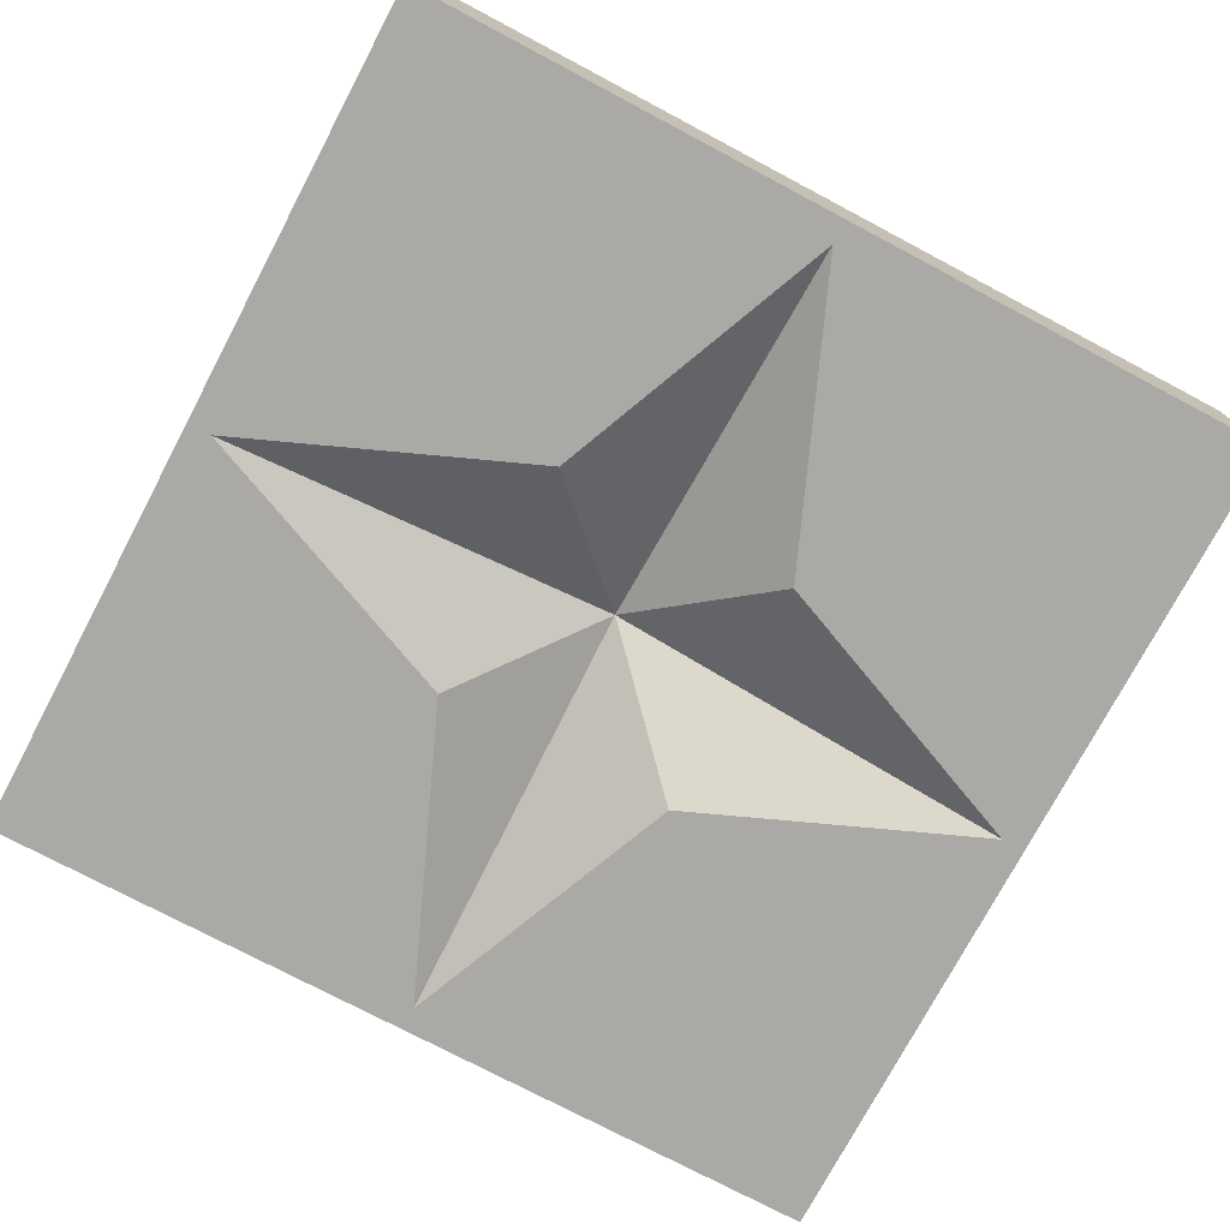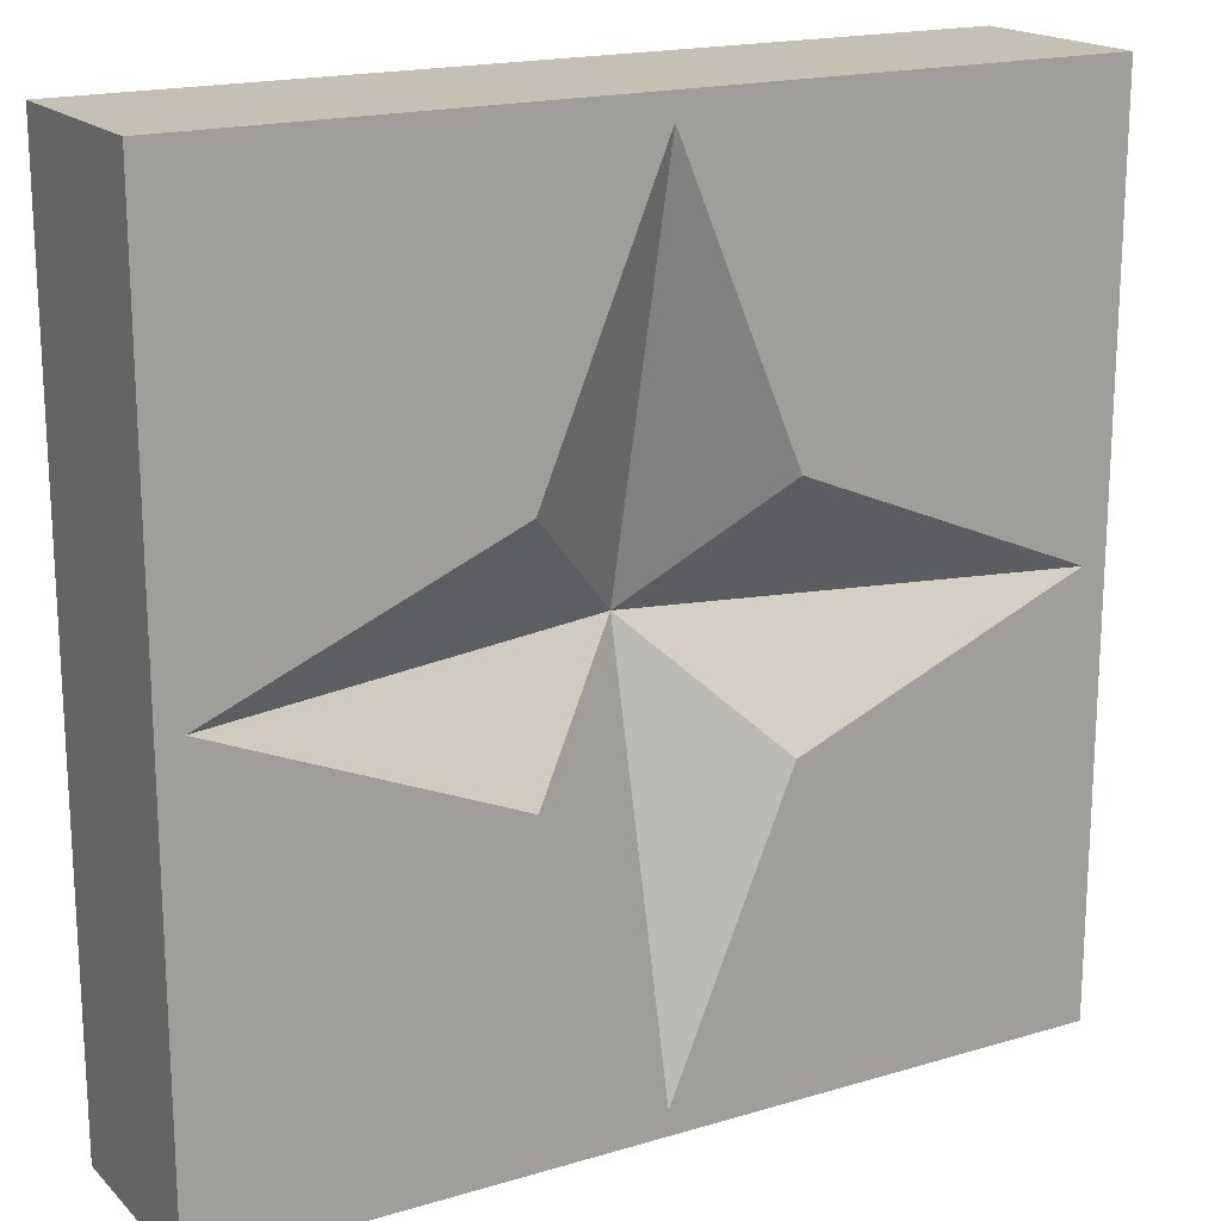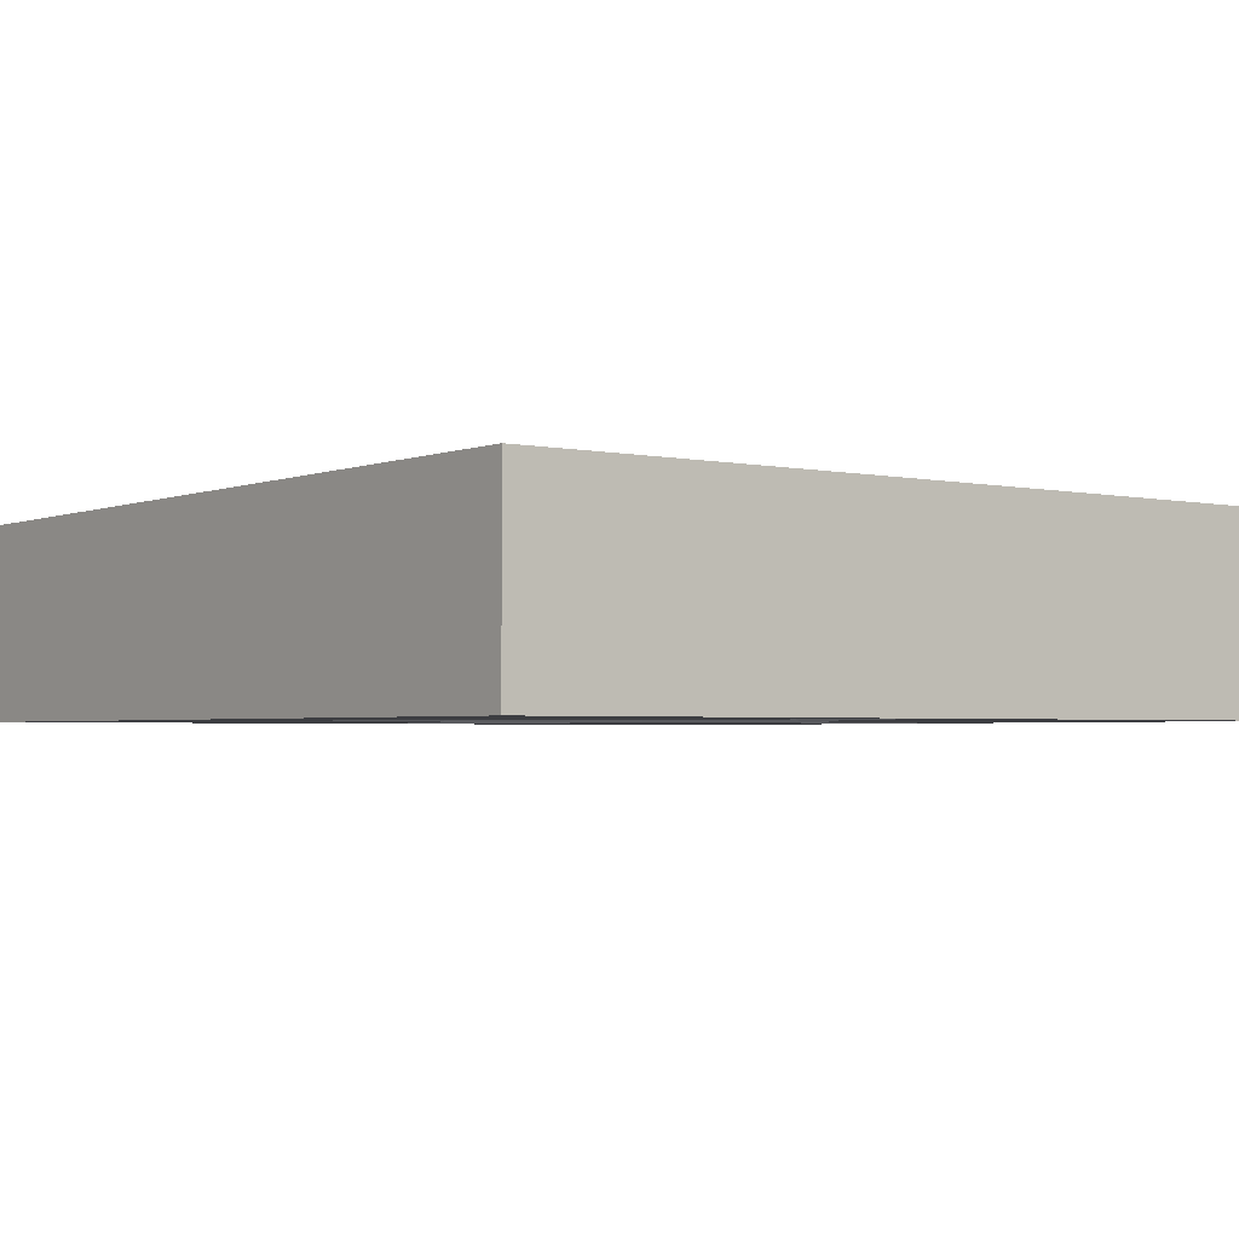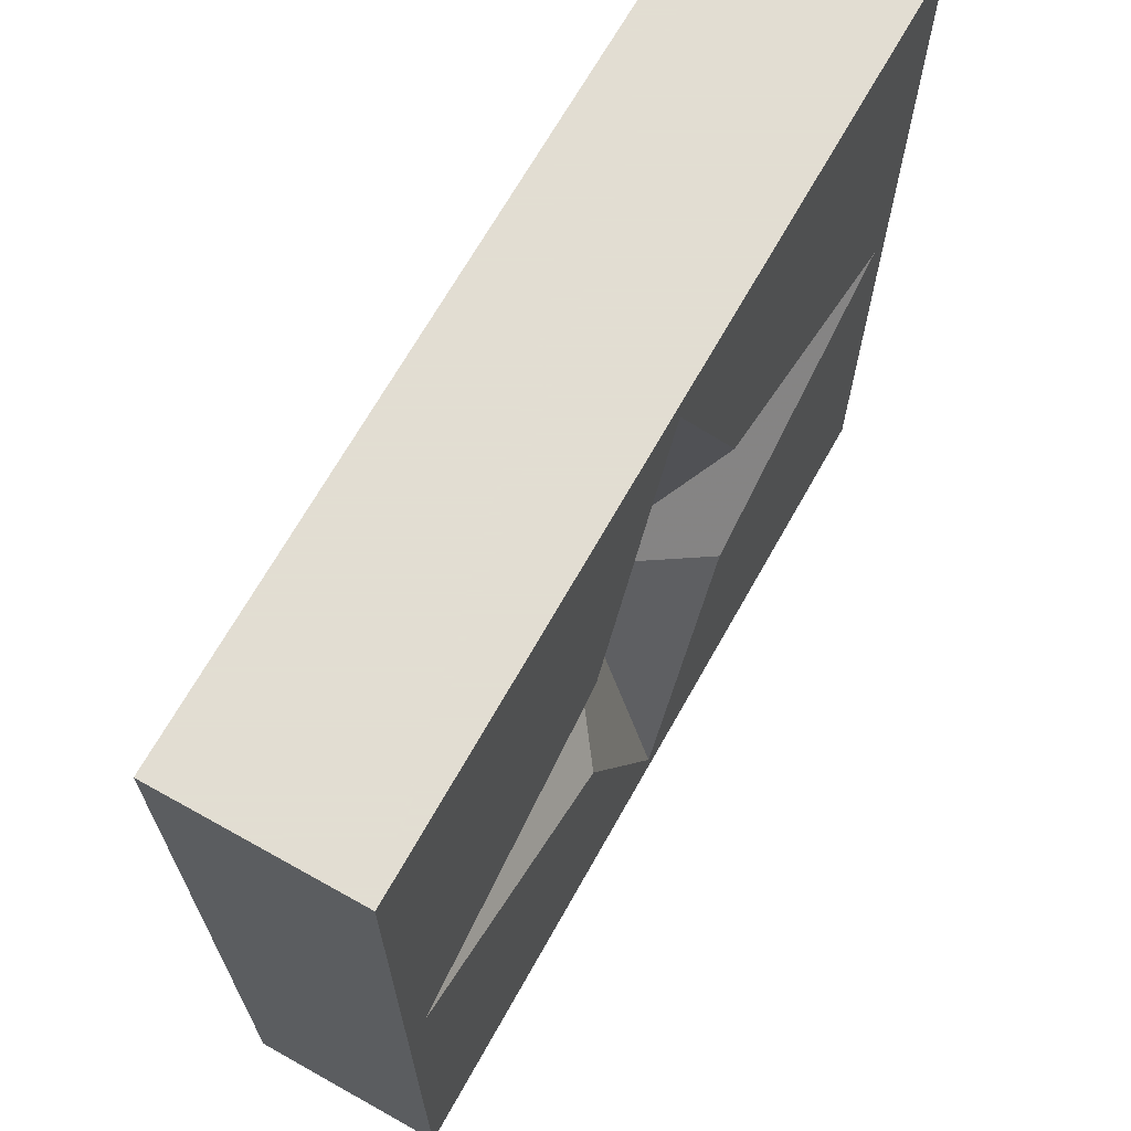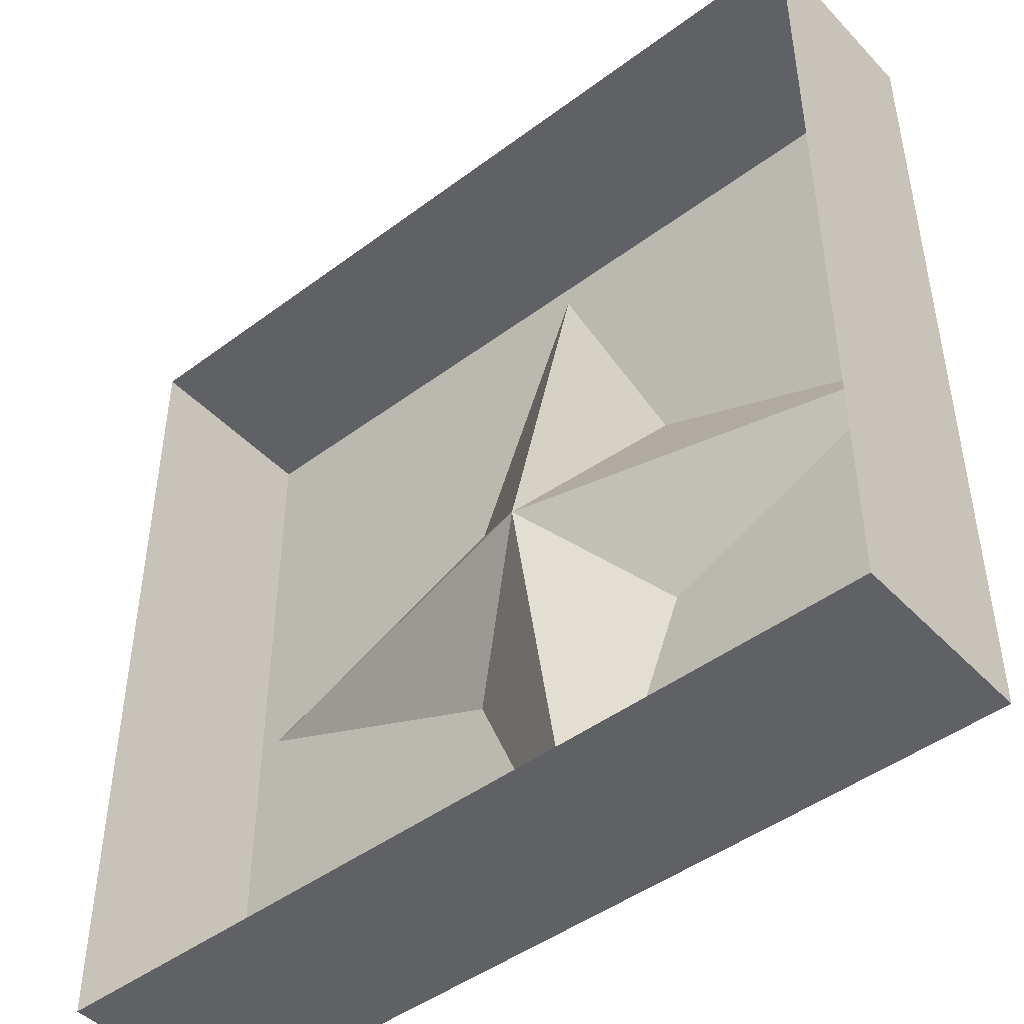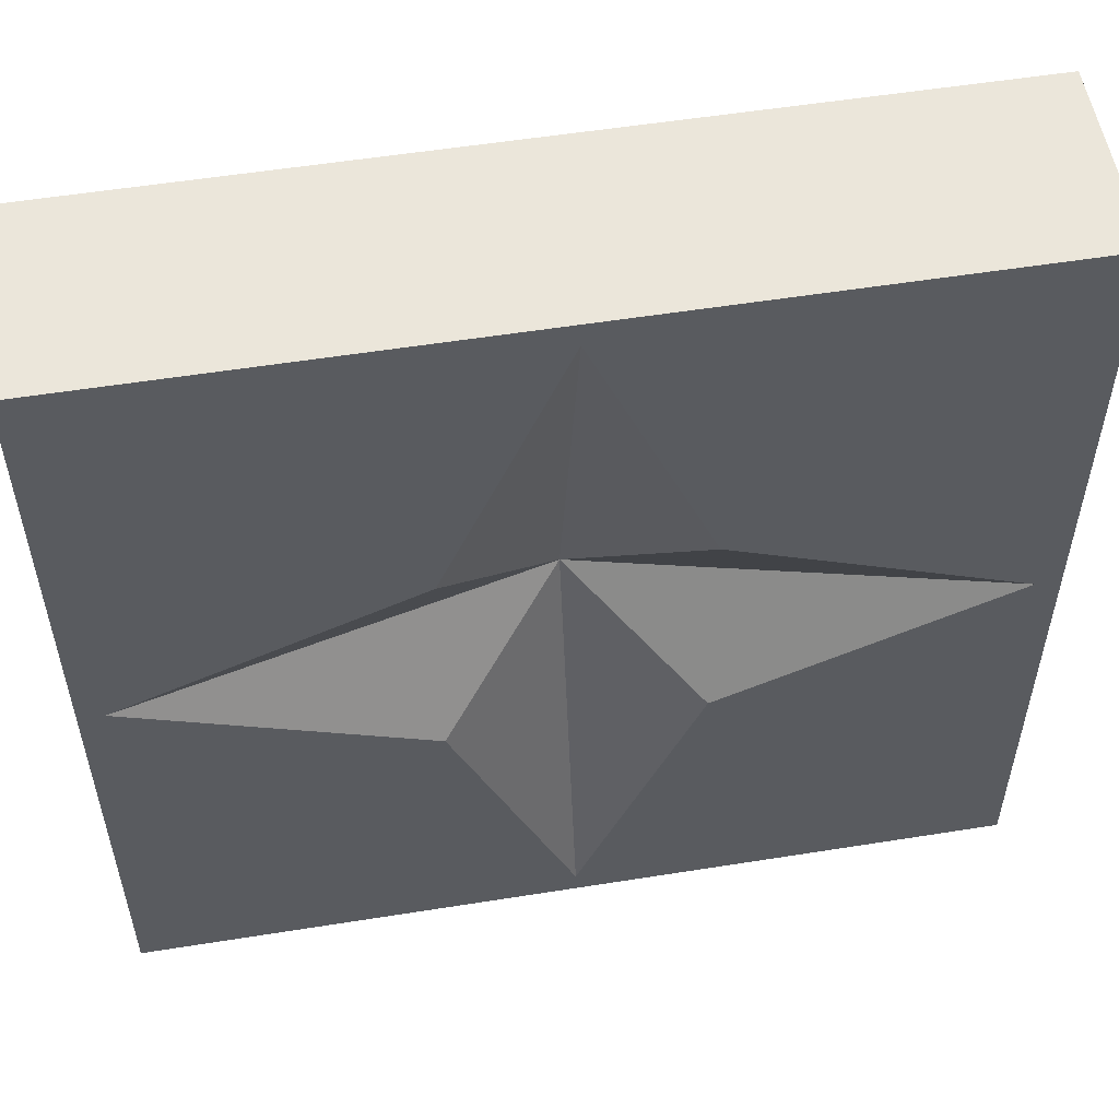
<metadata>
{"format":"obj","ext":"obj","renderer":"f3d","projection":"perspective","resolution":1024,"background":"white","views":[{"elev":-75.4,"azim":152.1,"up":"+Y"},{"elev":18.2,"azim":-30.0,"up":"+Z"},{"elev":-2.7,"azim":-37.2,"up":"+Y"},{"elev":68.1,"azim":-60.7,"up":"+Z"},{"elev":-46.1,"azim":-139.5,"up":"+Z"},{"elev":54.7,"azim":-9.6,"up":"+Z"}]}
</metadata>
<code>
v 0 -0.0625 0.1328
v -0.03906 -0.0625 0.03906
v 0 -0.03125 0
v 0.03906 -0.0625 0.03906
v 0.1406 -0.0625 0.1406
v -0.1406 -0.0625 0.1406
v -0.1328 -0.0625 0
v -0.03906 -0.0625 -0.03906
v 0 -0.0625 -0.1328
v 0.03906 -0.0625 -0.03906
v 0.1328 -0.0625 0
v 0.1406 -0.0625 -0.1406
v 0.1406 0 0.1406
v -0.1406 0 0.1406
v -0.1406 0 -0.1406
v -0.1406 -0.0625 -0.1406
v 0.1406 0 -0.1406
f 1 2 3
f 1 3 4
f 2 7 3
f 3 7 8
f 3 8 9
f 3 9 10
f 3 10 11
f 3 11 4
f 1 4 5
f 1 5 6
f 1 6 2
f 2 6 7
f 4 11 5
f 5 11 12
f 5 12 13
f 5 13 6
f 6 13 14
f 6 14 15
f 6 15 16
f 6 16 7
f 7 16 8
f 8 16 9
f 9 16 12
f 9 12 10
f 10 12 11
f 12 17 13
f 17 12 15
f 15 12 16

</code>
